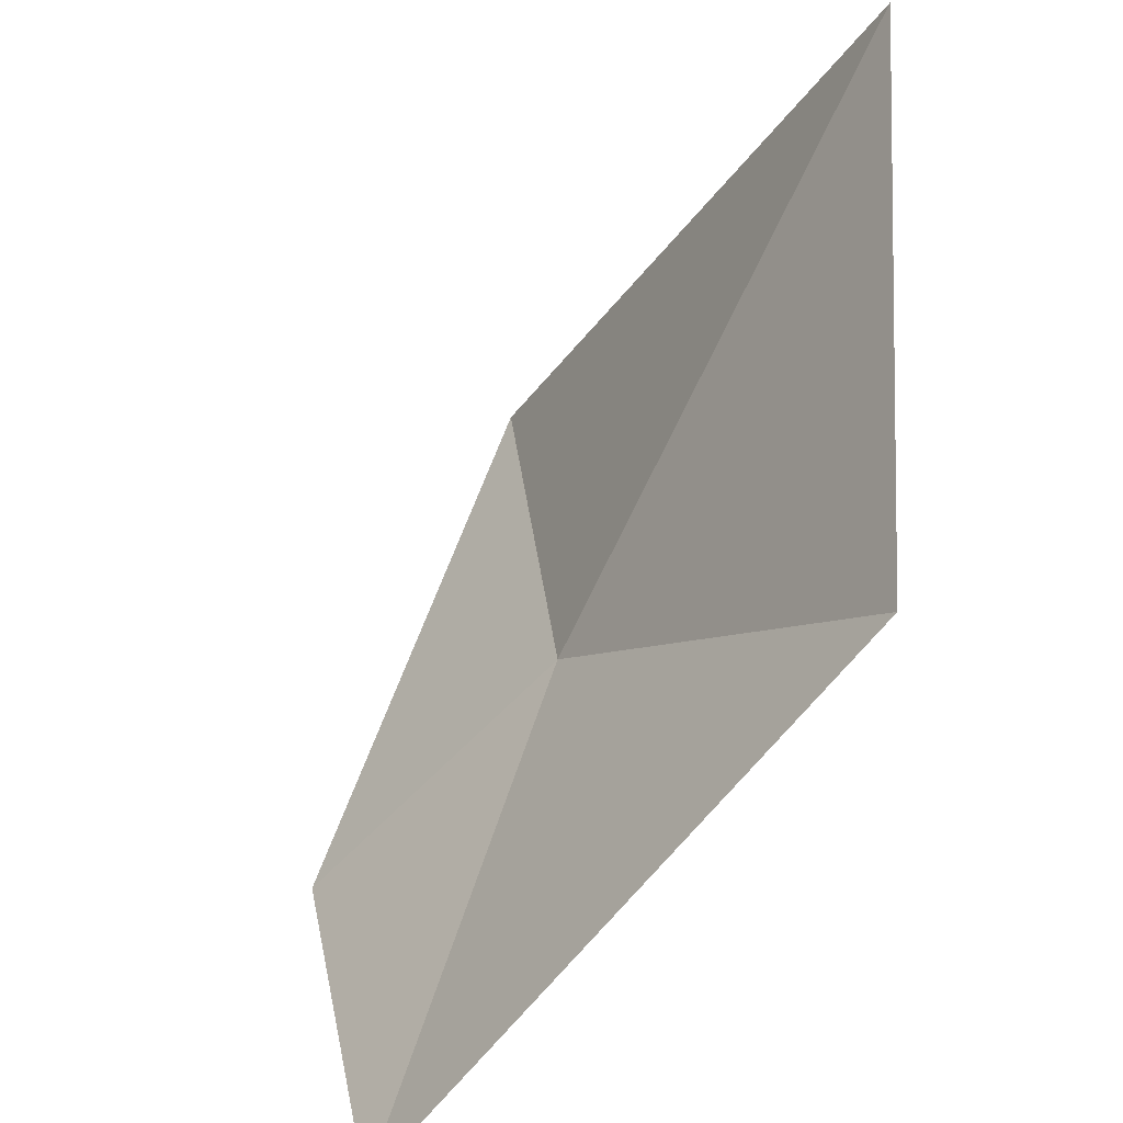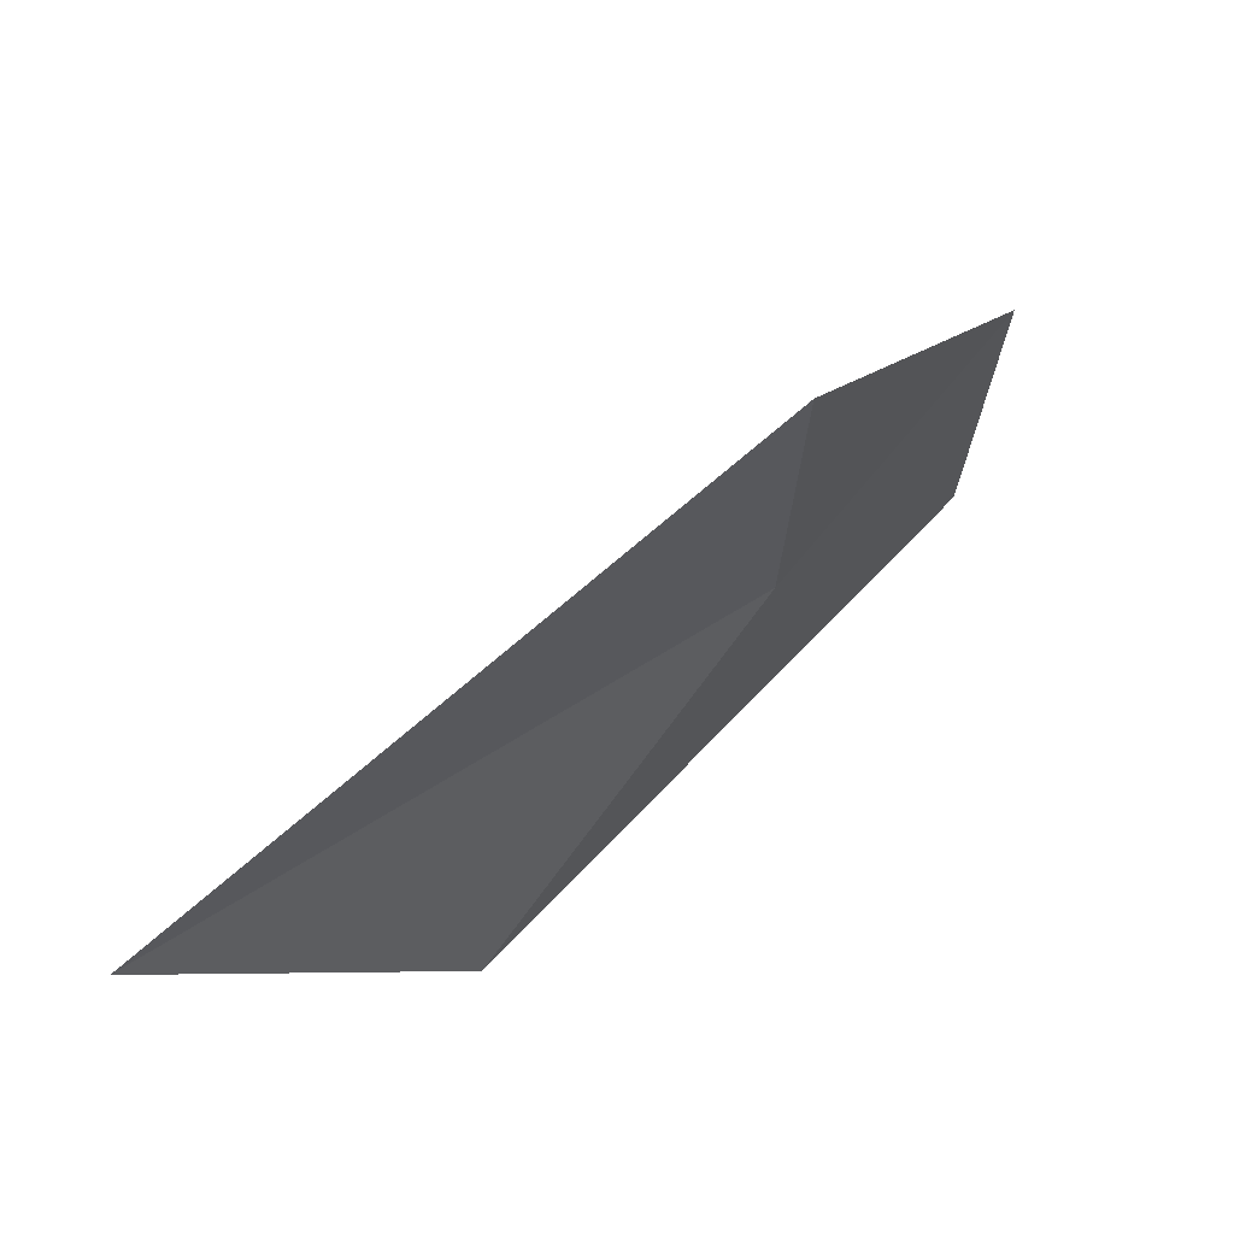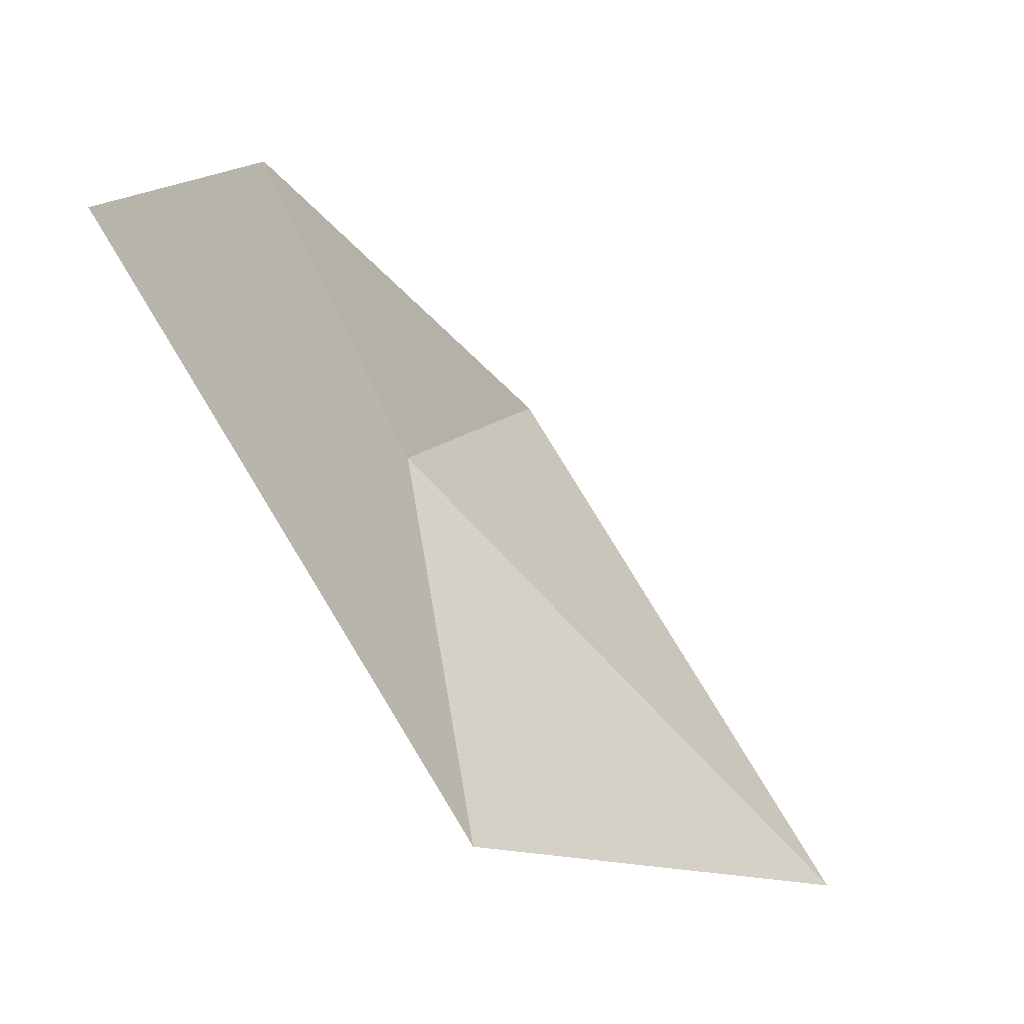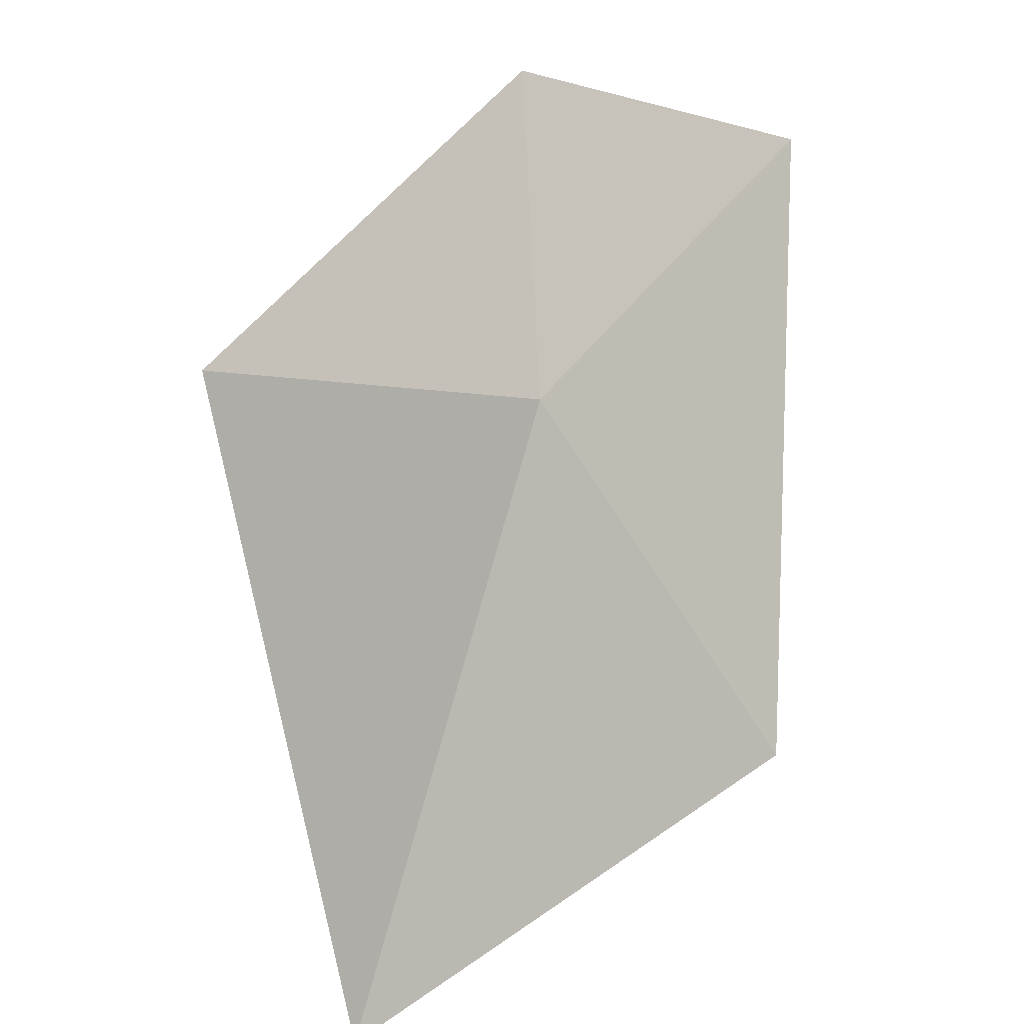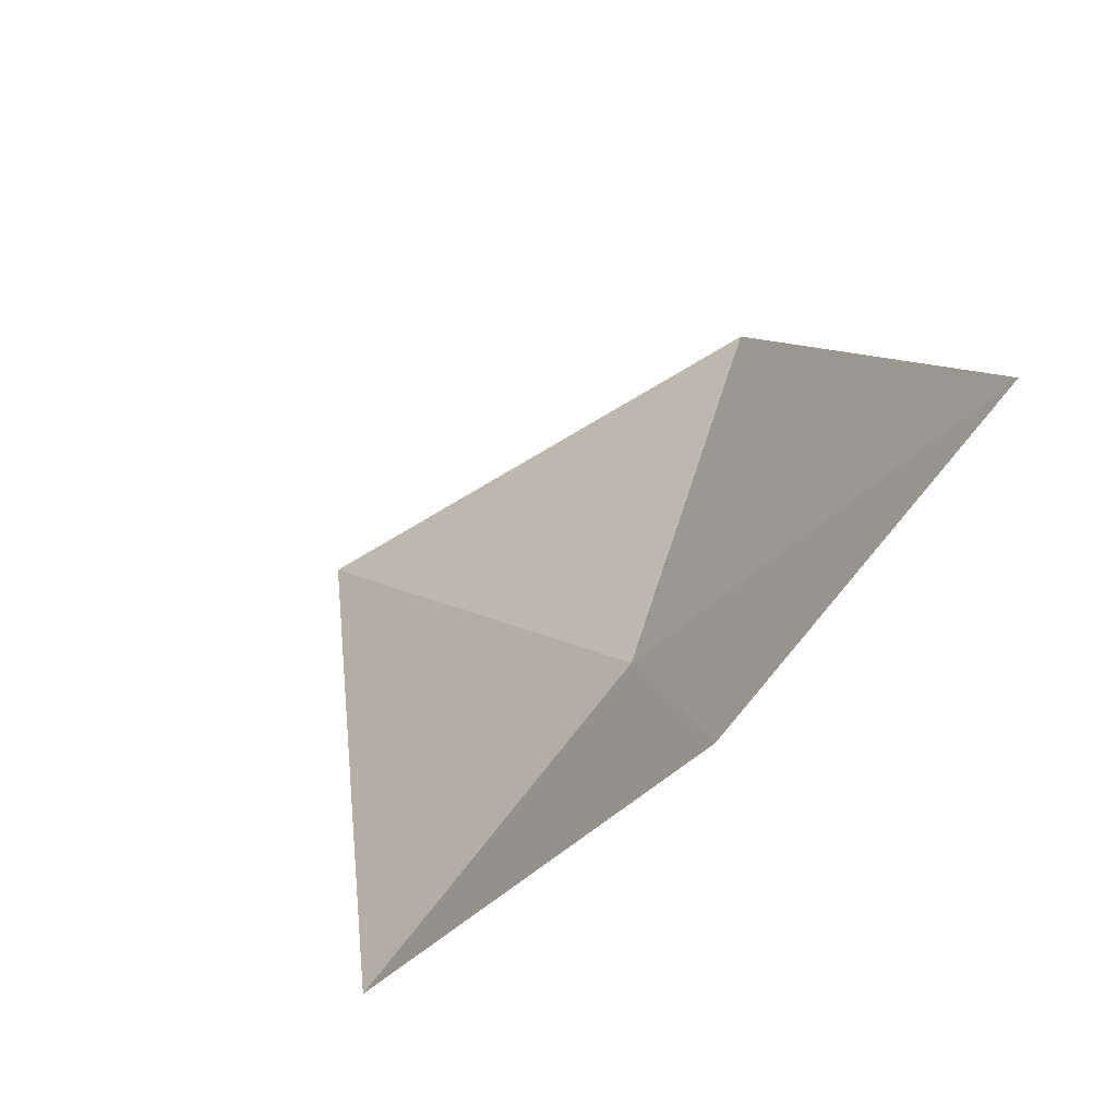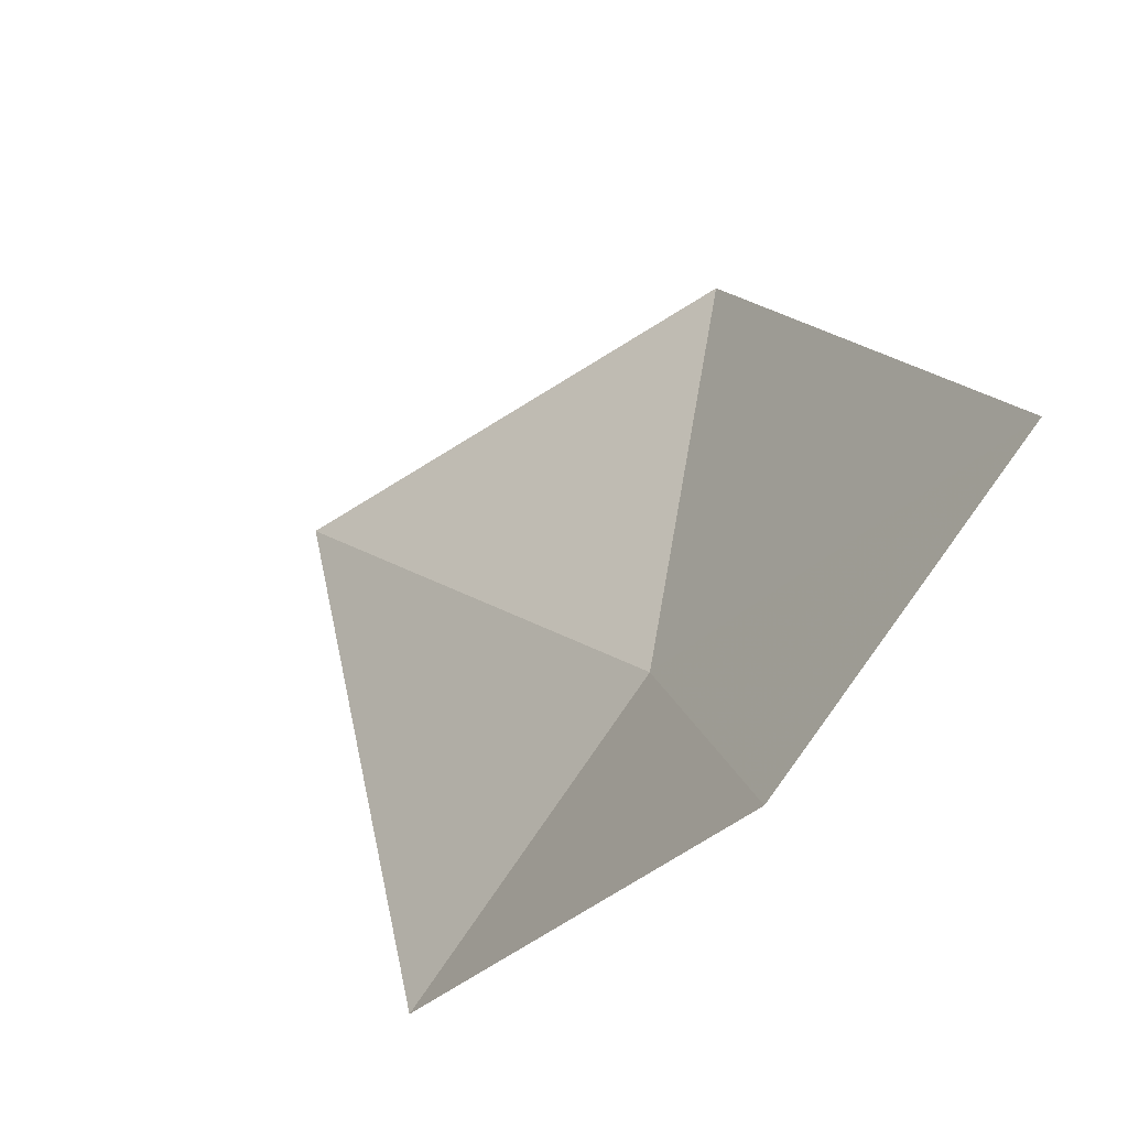
<metadata>
{"format":"obj","ext":"obj","renderer":"f3d","projection":"perspective","resolution":1024,"background":"white","views":[{"elev":48.5,"azim":52.2,"up":"+Y"},{"elev":-49.7,"azim":-78.5,"up":"+Z"},{"elev":42.5,"azim":125.4,"up":"+Z"},{"elev":-55.9,"azim":-13.4,"up":"+Z"},{"elev":53.2,"azim":-30.7,"up":"+Z"},{"elev":61.6,"azim":-36.4,"up":"+Z"}]}
</metadata>
<code>
v 7.817 11.18 3.493
v 7.769 11.57 3.187
v 7.567 11.12 3.345
v 8.008 11.06 3.797
v 7.761 11 3.673
v 8.073 11.43 3.441
f 1 2 3
f 1 3 5
f 1 6 2
f 1 5 4
f 1 4 6

</code>
